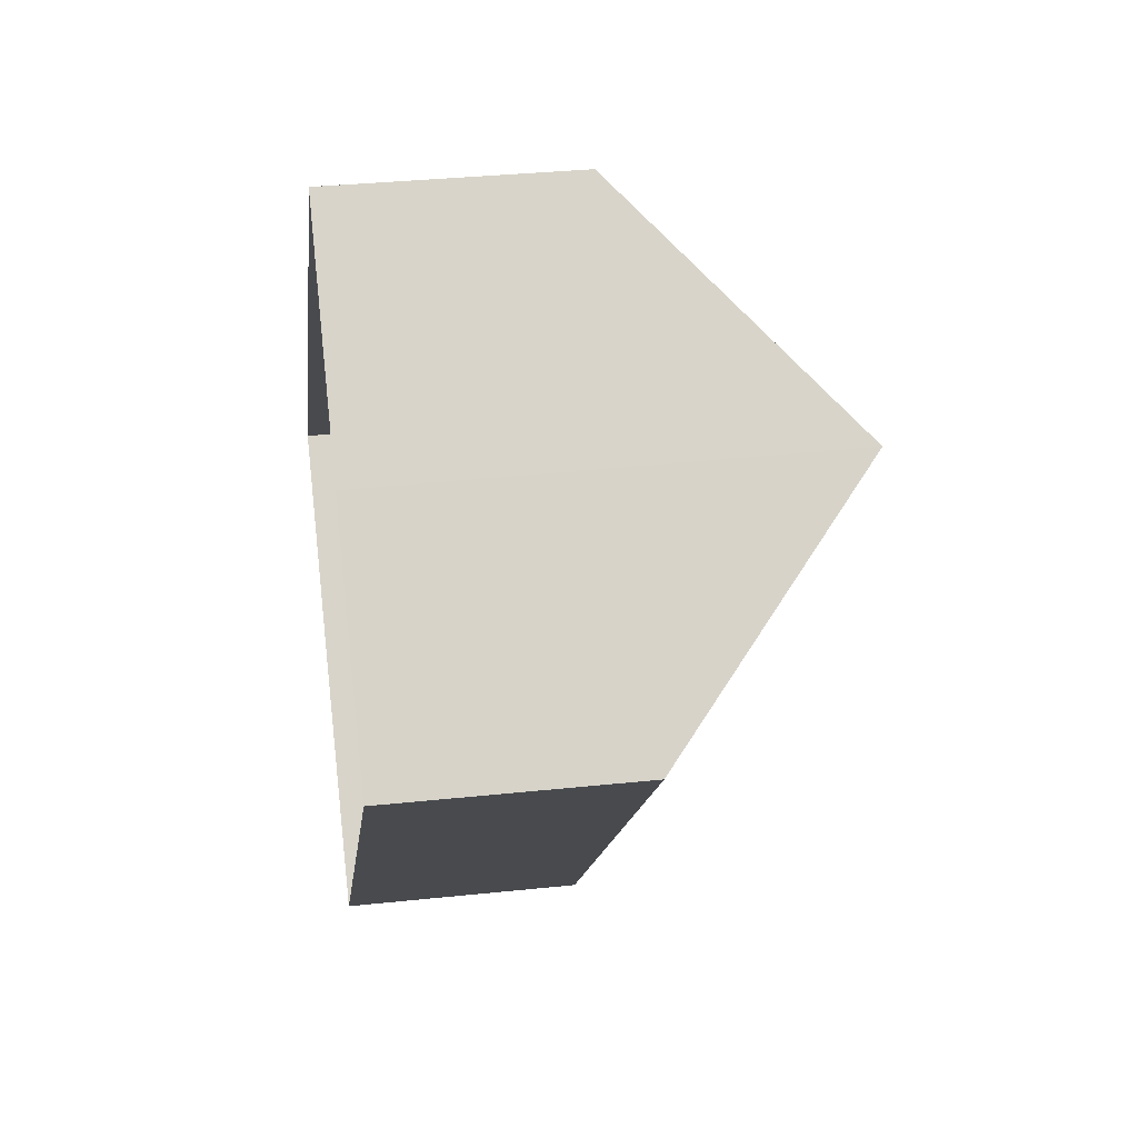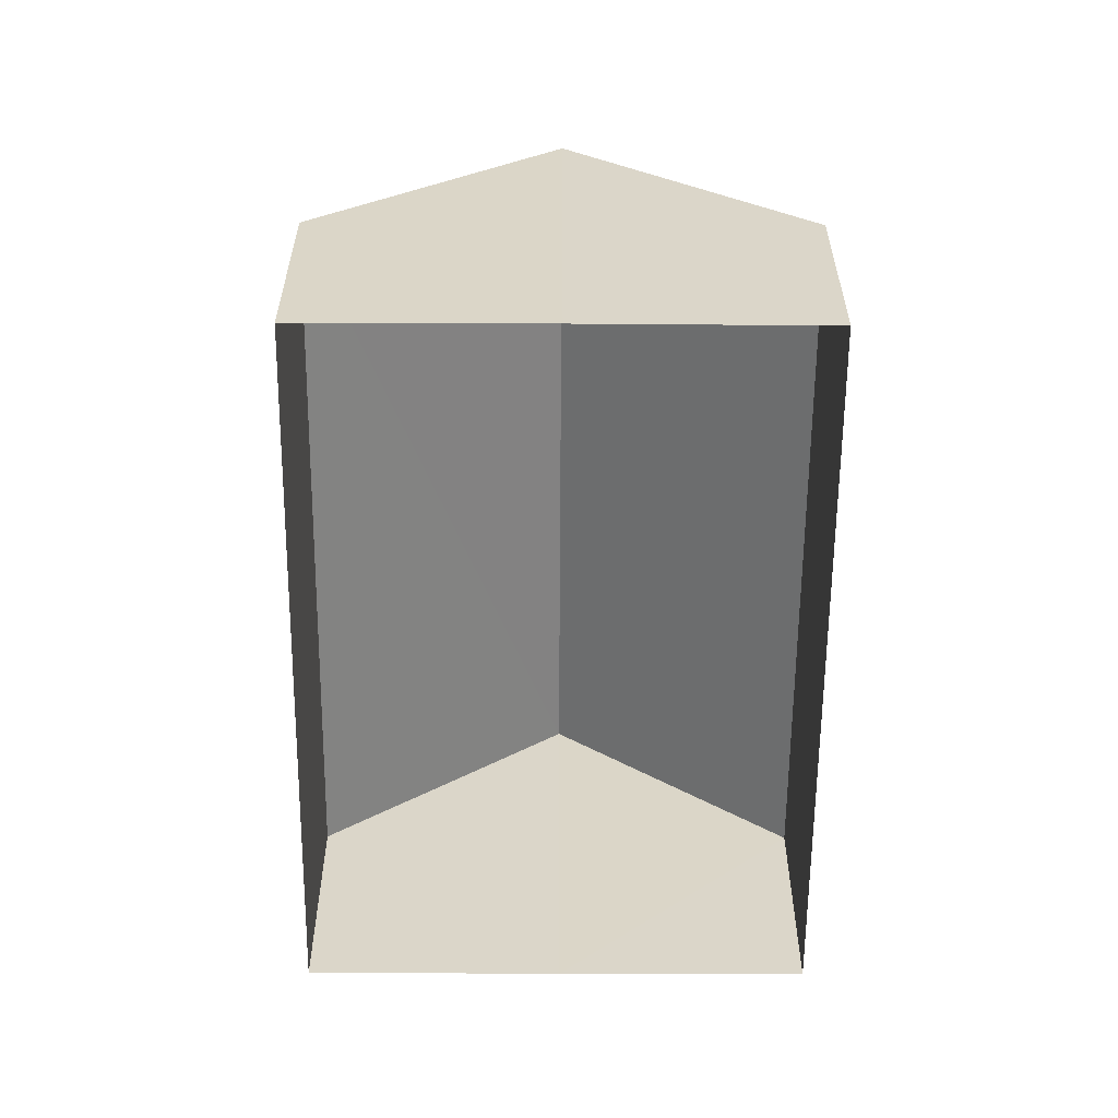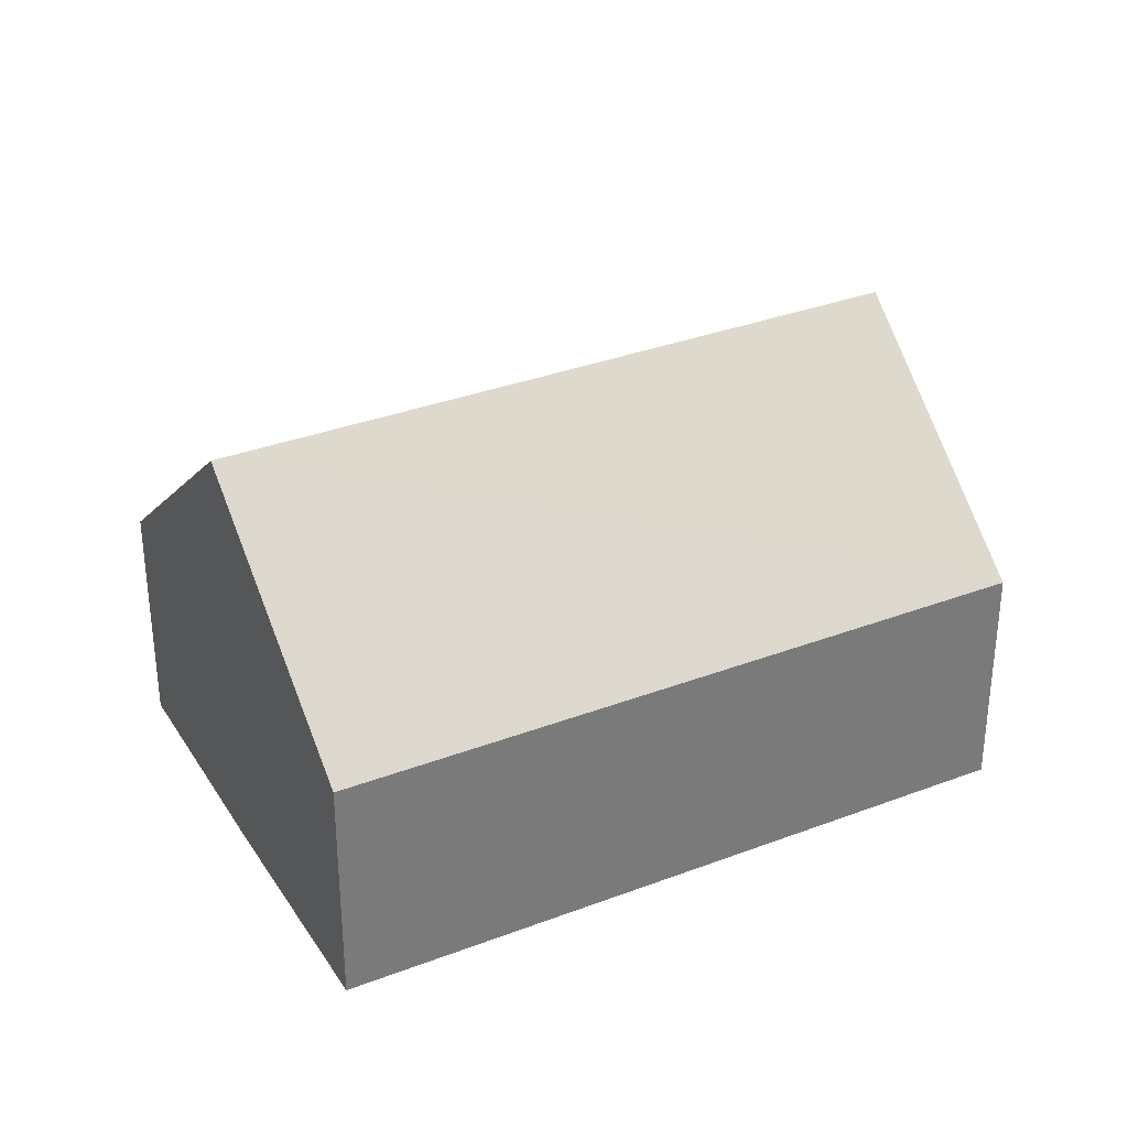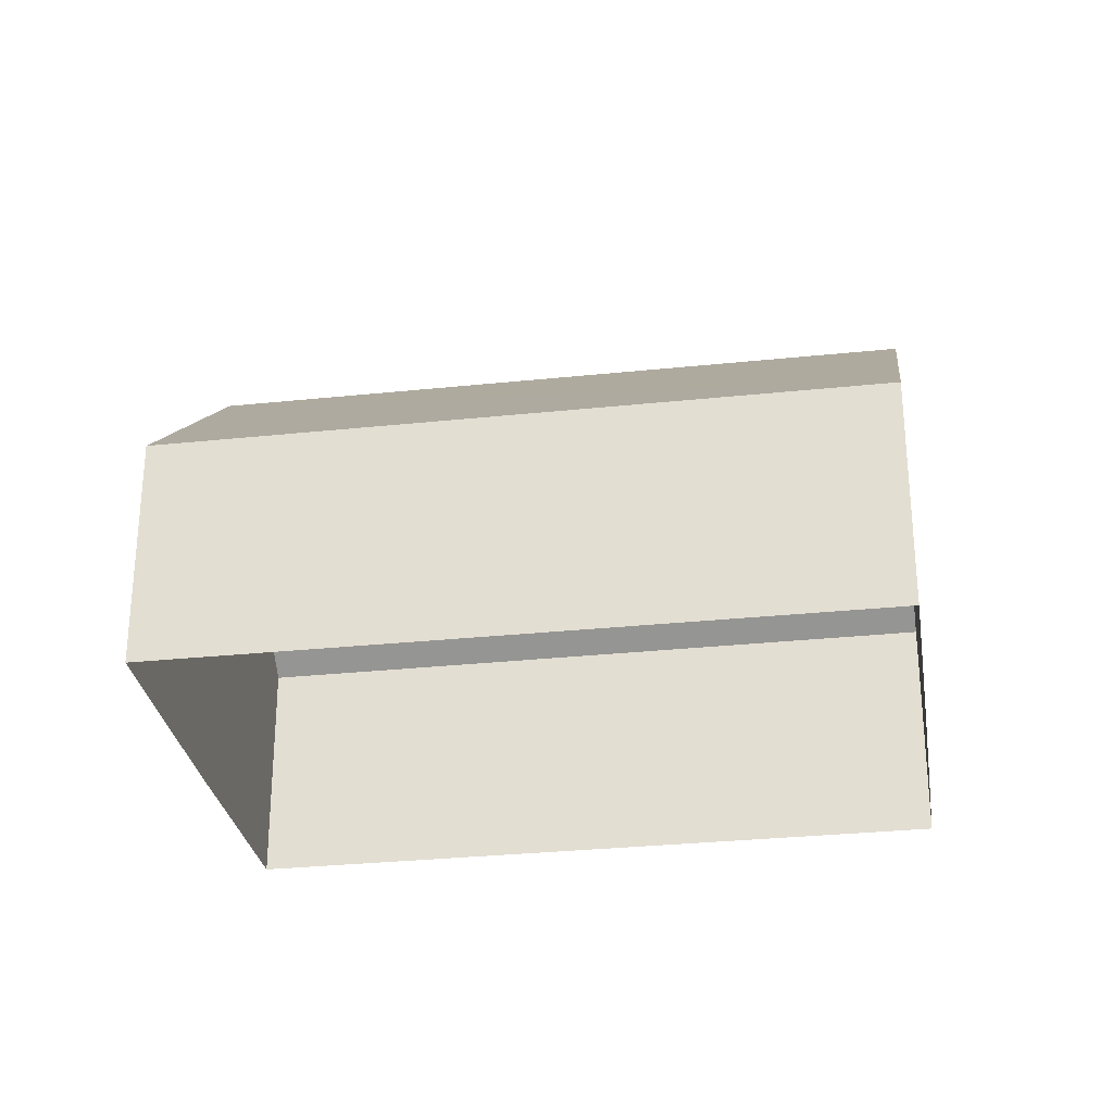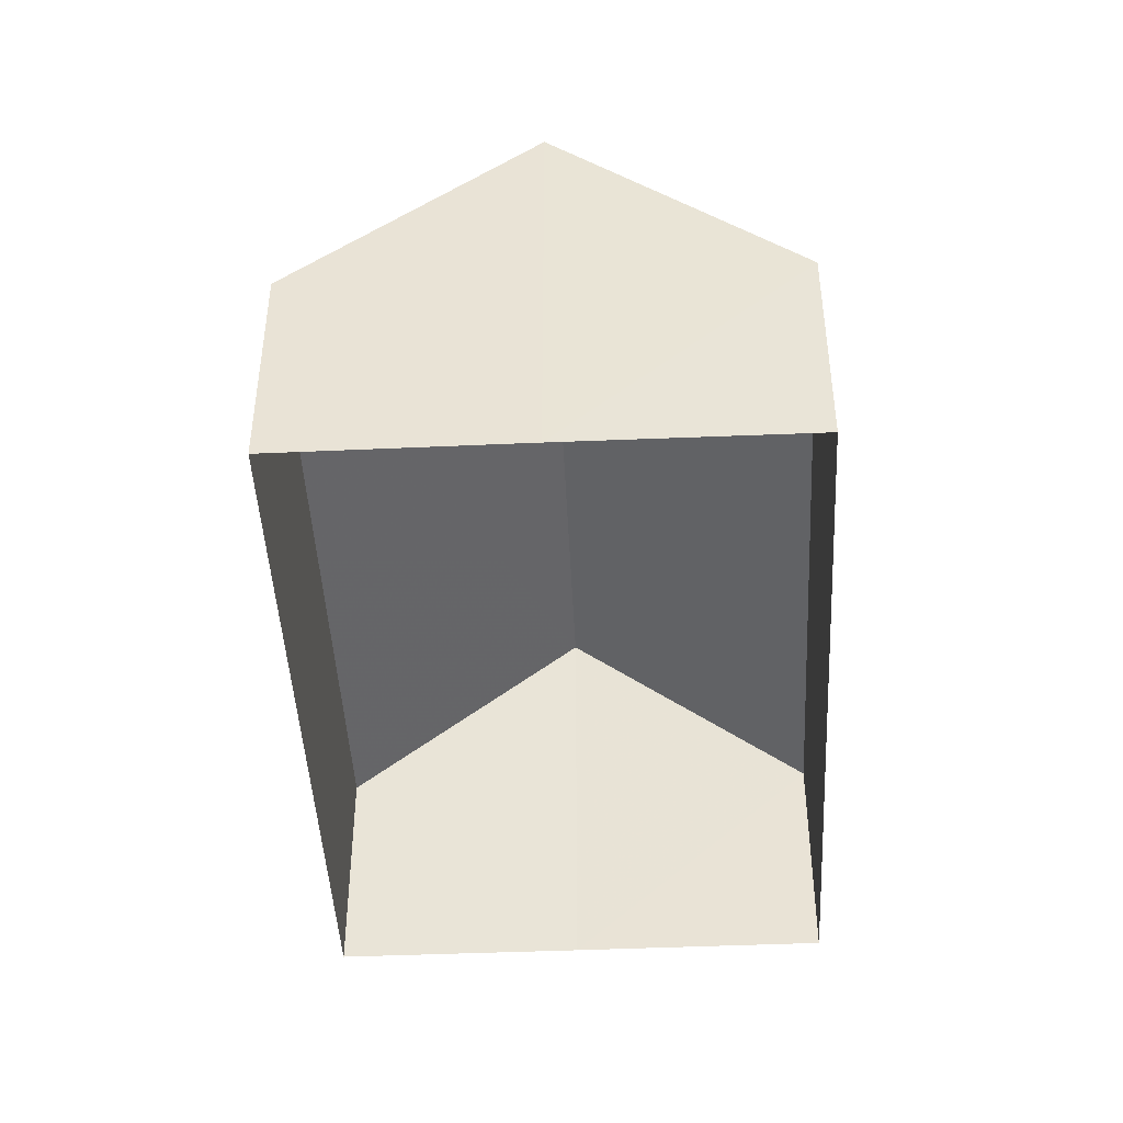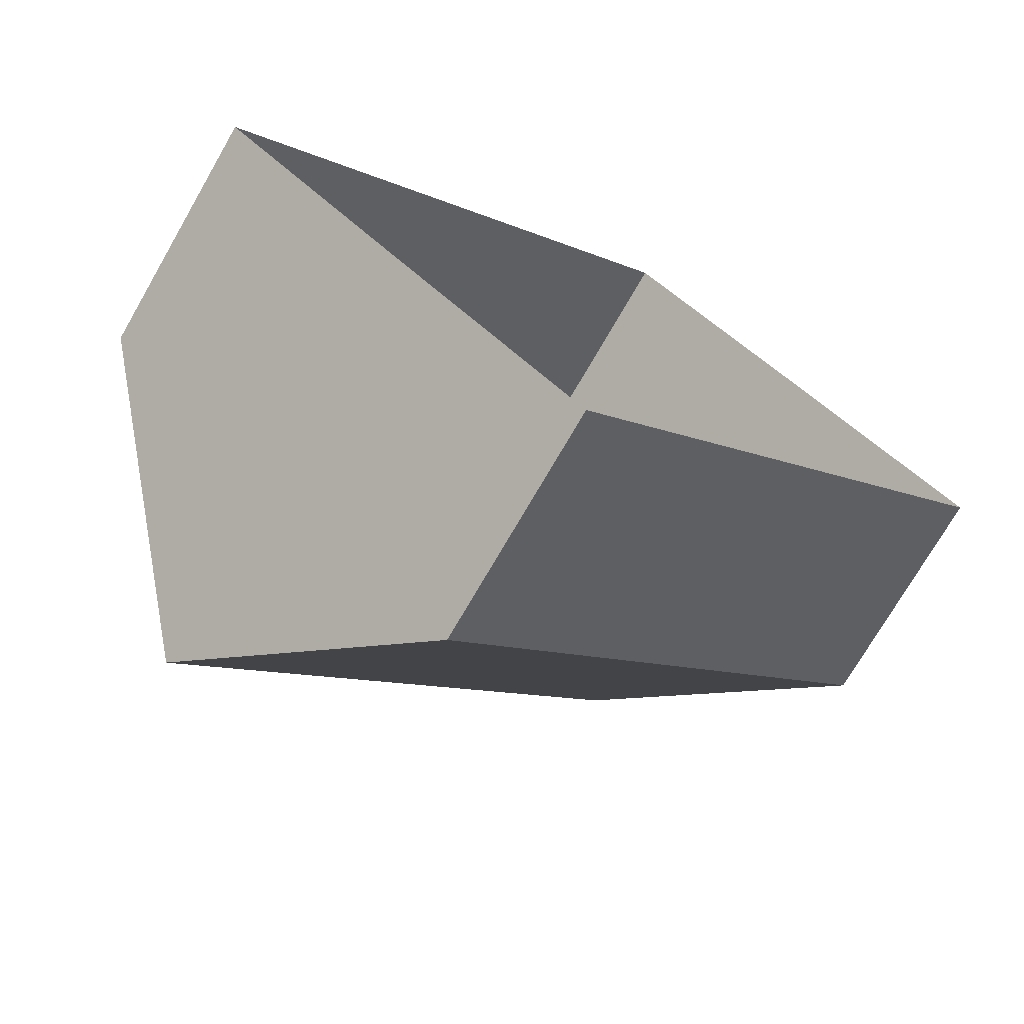
<metadata>
{"format":"obj","ext":"obj","renderer":"f3d","projection":"perspective","resolution":1024,"background":"white","views":[{"elev":34.9,"azim":-98.1,"up":"+Y"},{"elev":-60.4,"azim":41.8,"up":"+Z"},{"elev":33.3,"azim":-75.5,"up":"+Z"},{"elev":-29.4,"azim":-39.0,"up":"+Z"},{"elev":-45.3,"azim":45.0,"up":"+Z"},{"elev":-73.2,"azim":149.7,"up":"+Y"}]}
</metadata>
<code>
v -2.239e+05 -1.281e+05 15.72
v -2.239e+05 -1.281e+05 15.72
v -2.239e+05 -1.281e+05 15.72
v -2.239e+05 -1.281e+05 15.72
v -2.239e+05 -1.281e+05 15.72
v -2.239e+05 -1.281e+05 15.72
v -2.239e+05 -1.281e+05 17.7
v -2.239e+05 -1.281e+05 19.46
v -2.239e+05 -1.281e+05 19.46
v -2.239e+05 -1.281e+05 17.7
v -2.239e+05 -1.281e+05 17.7
v -2.239e+05 -1.281e+05 17.7
f 1 2 3
f 3 2 4
f 4 2 5
f 2 6 5
f 7 8 9
f 7 10 8
f 11 9 8
f 12 11 8
f 10 5 6
f 10 7 5
f 8 10 2
f 12 8 2
f 10 6 2
f 12 2 1
f 12 1 3
f 11 12 3
f 9 11 4
f 7 9 4
f 11 3 4
f 7 4 5

</code>
